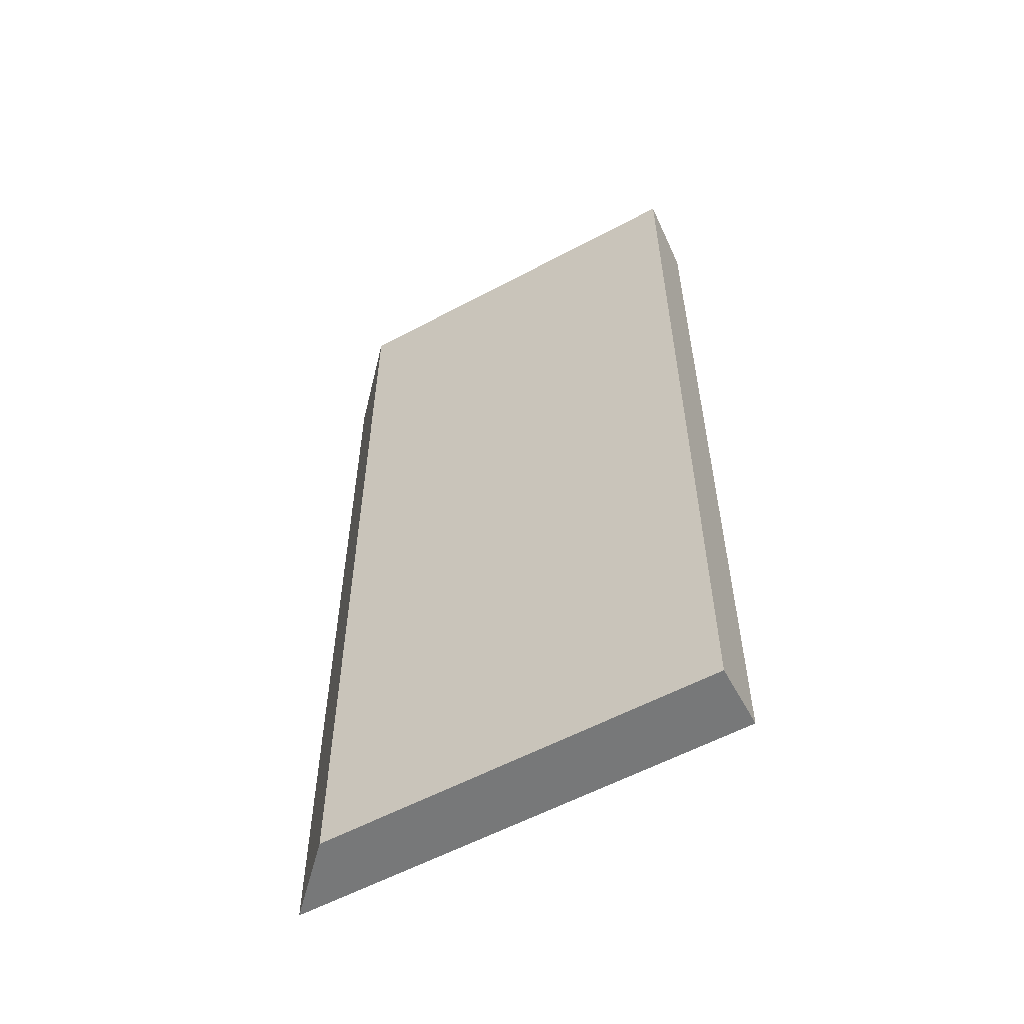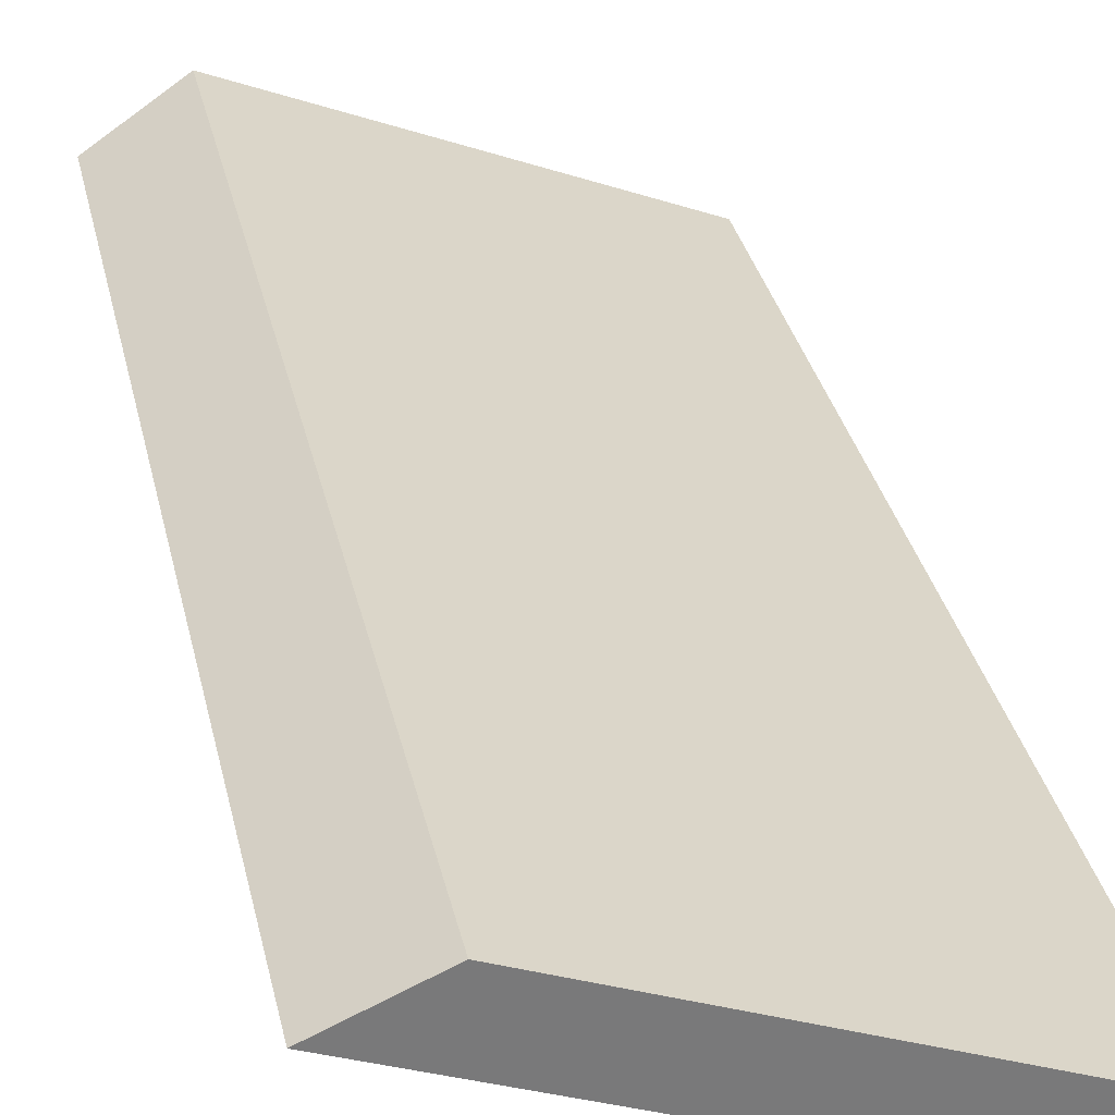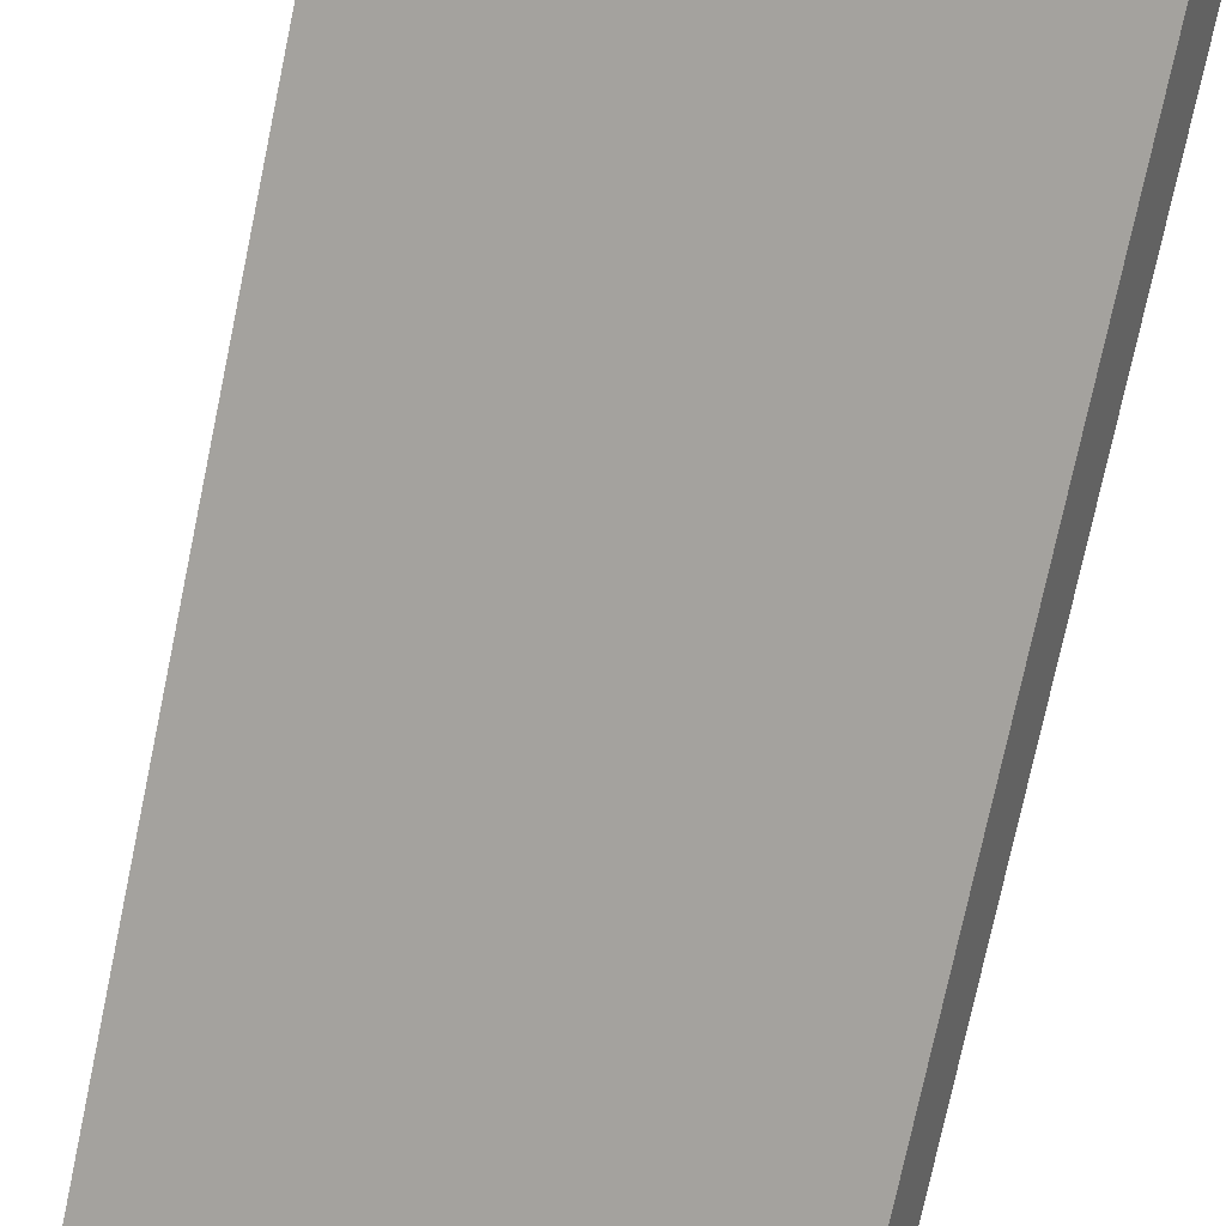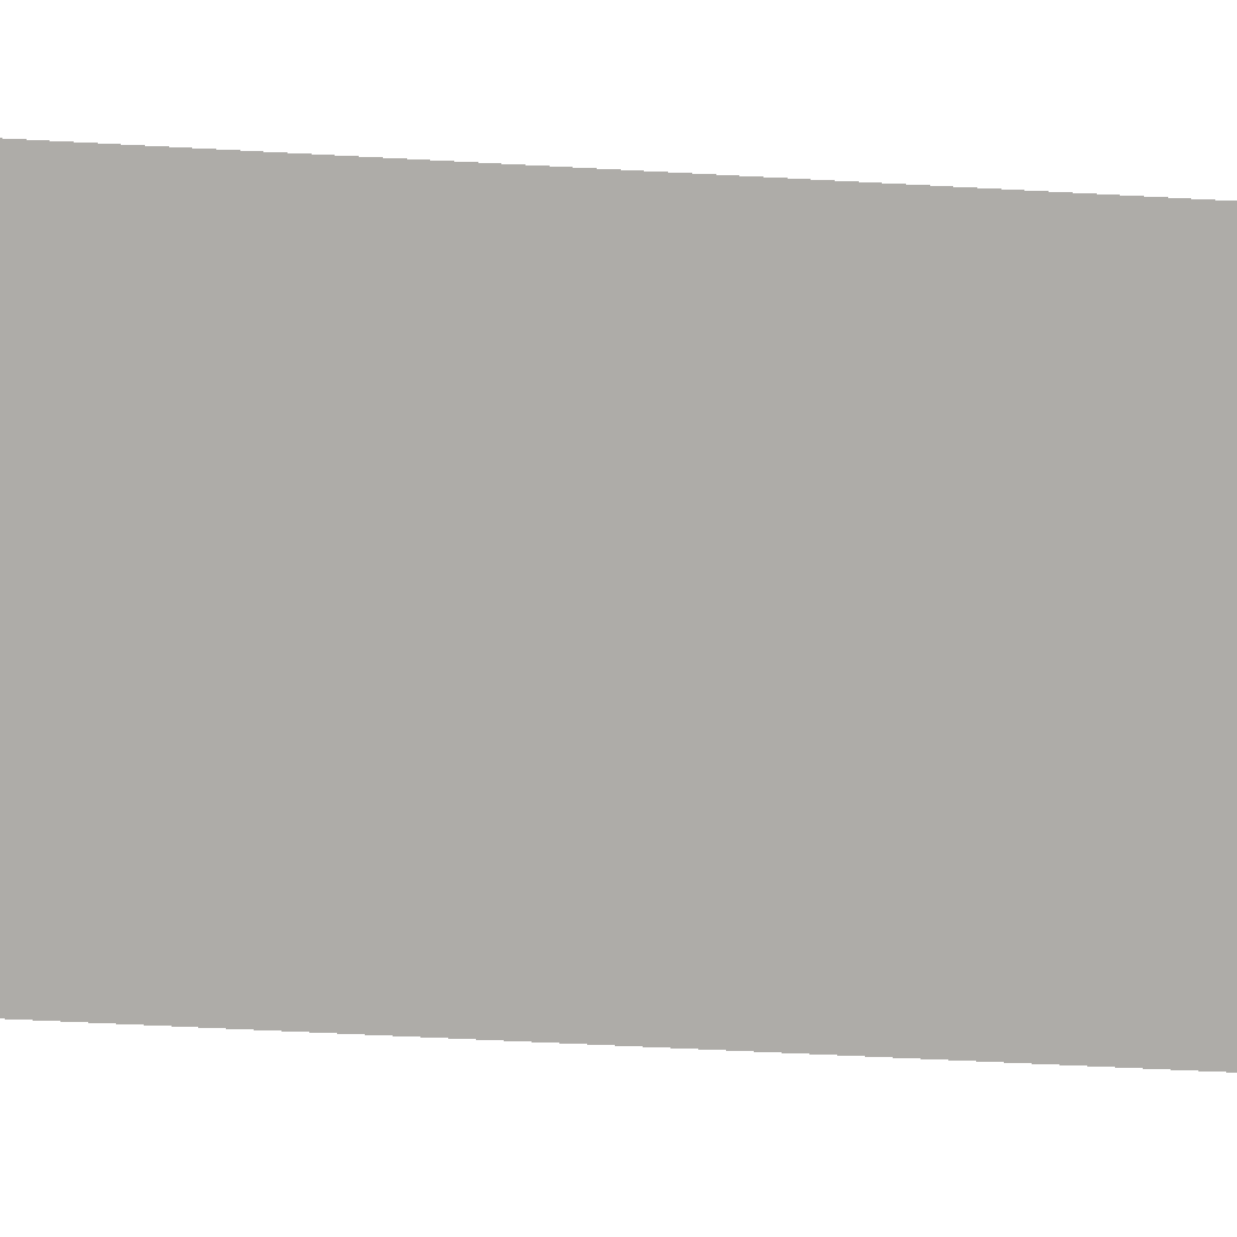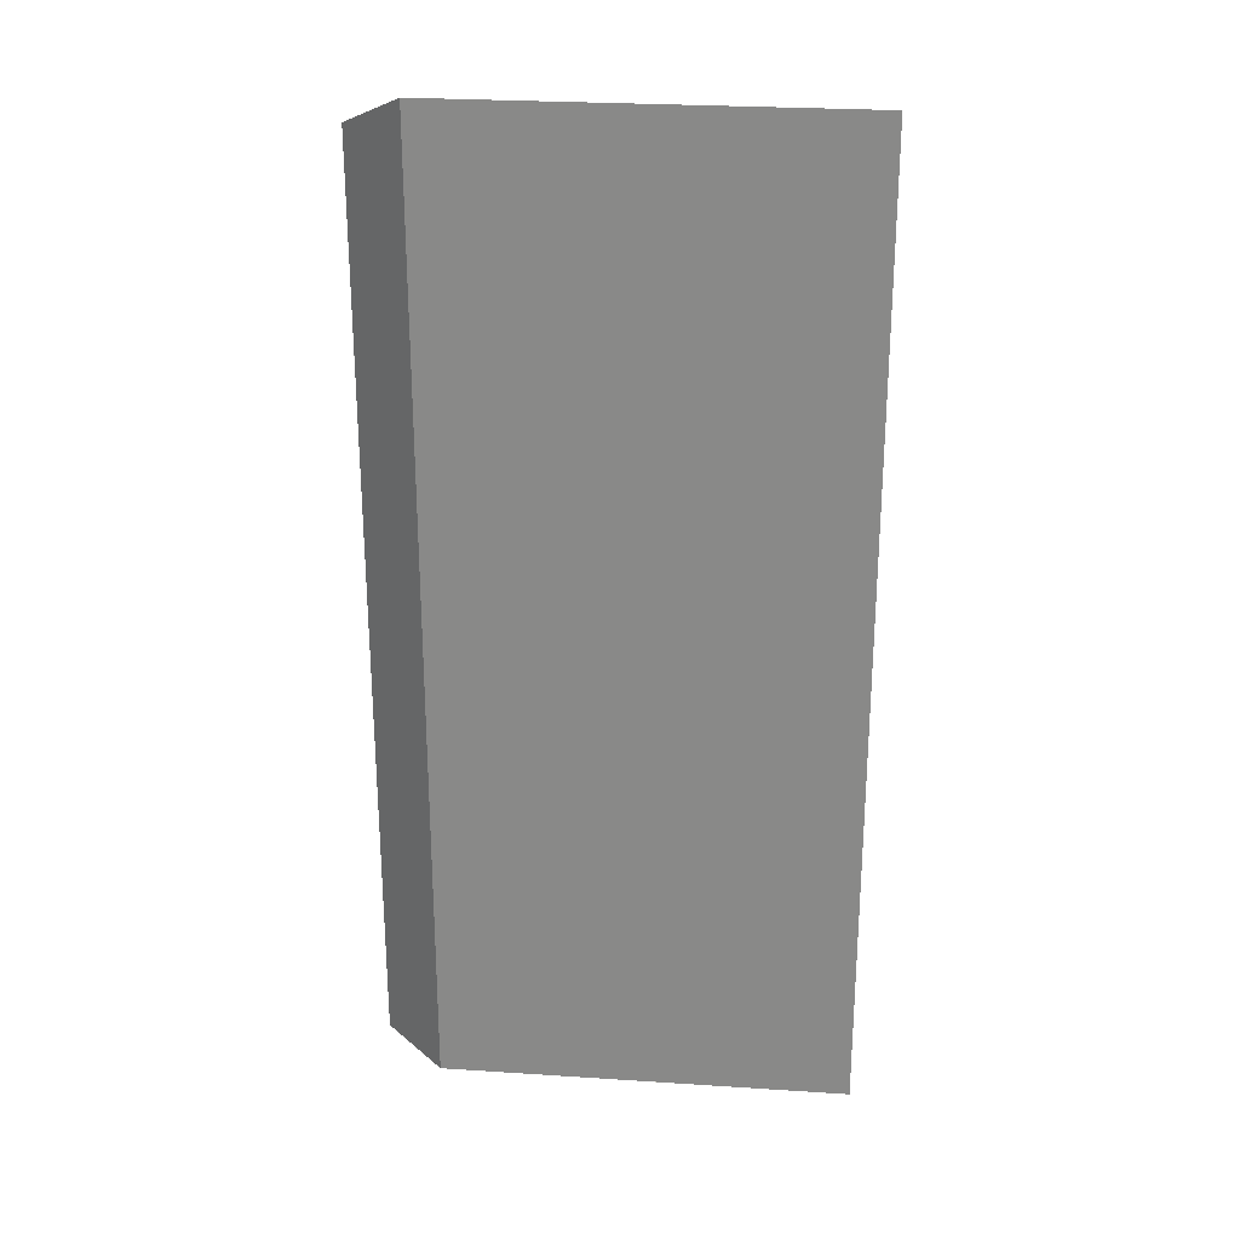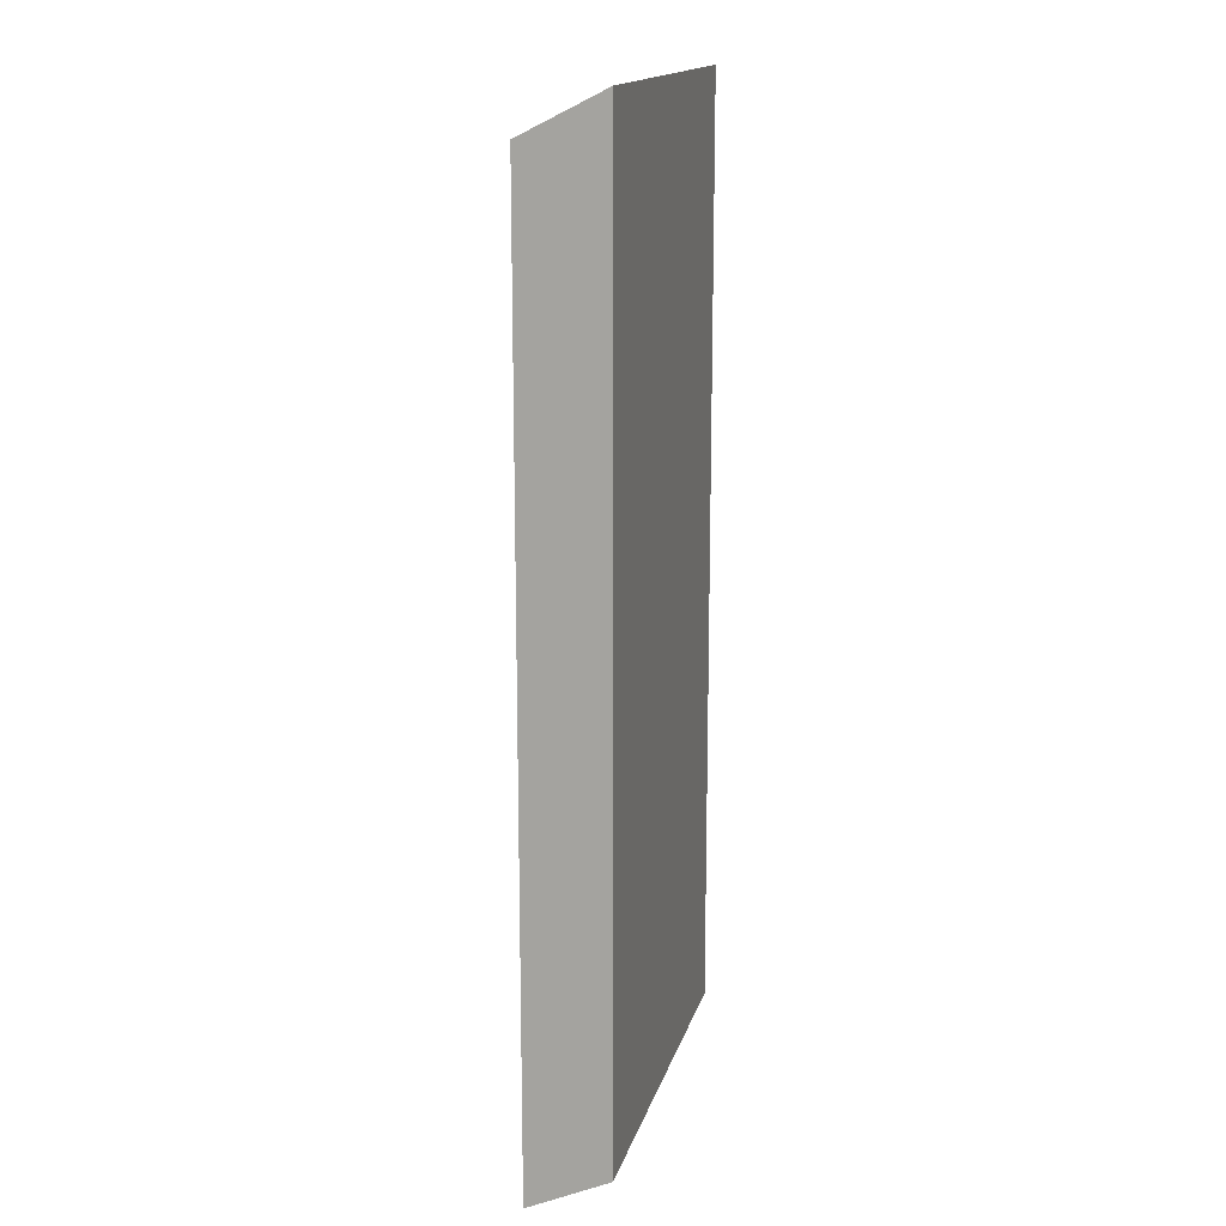
<metadata>
{"format":"obj","ext":"obj","renderer":"f3d","projection":"perspective","resolution":1024,"background":"white","views":[{"elev":-57.4,"azim":51.2,"up":"+Y"},{"elev":32.5,"azim":-12.2,"up":"+Z"},{"elev":-75.7,"azim":-11.9,"up":"+Z"},{"elev":-54.7,"azim":-93.3,"up":"+Z"},{"elev":26.1,"azim":28.0,"up":"+Y"},{"elev":15.9,"azim":-53.9,"up":"+Y"}]}
</metadata>
<code>
v  1.793 20.66 0.792
v  8.347 19.84 -3.375
v  0 19.84 1.215e-15
v  8.862 20.65 -2.078
v  9.26 19.84 -3.744
v  9.807 20.65 -2.462
v  9.807 1.508e-16 -2.462
v  9.26 2.293e-16 -3.744
v  0 0 0
v  8.347 2.067e-16 -3.375
v  1.793 -4.85e-17 0.792
v  8.862 1.272e-16 -2.078
g defaultobject
f 1 2 3
f 2 1 4
f 2 4 5
f 5 4 6
f 7 5 6
f 5 7 8
f 8 2 5
f 2 8 3
f 3 8 9
f 9 8 10
f 11 4 1
f 4 11 6
f 6 11 7
f 7 11 12
f 3 11 1
f 11 3 9
f 10 11 9
f 11 10 12
f 12 10 8
f 12 8 7

</code>
